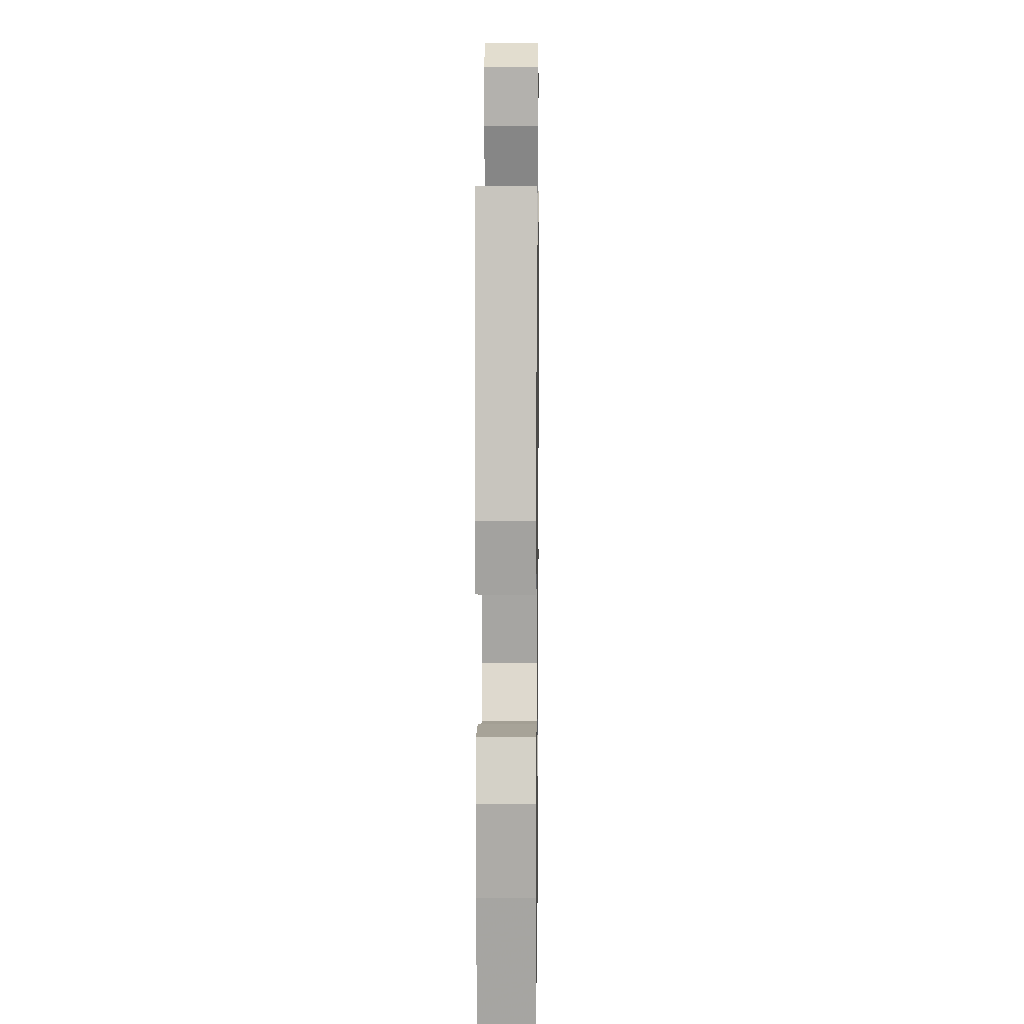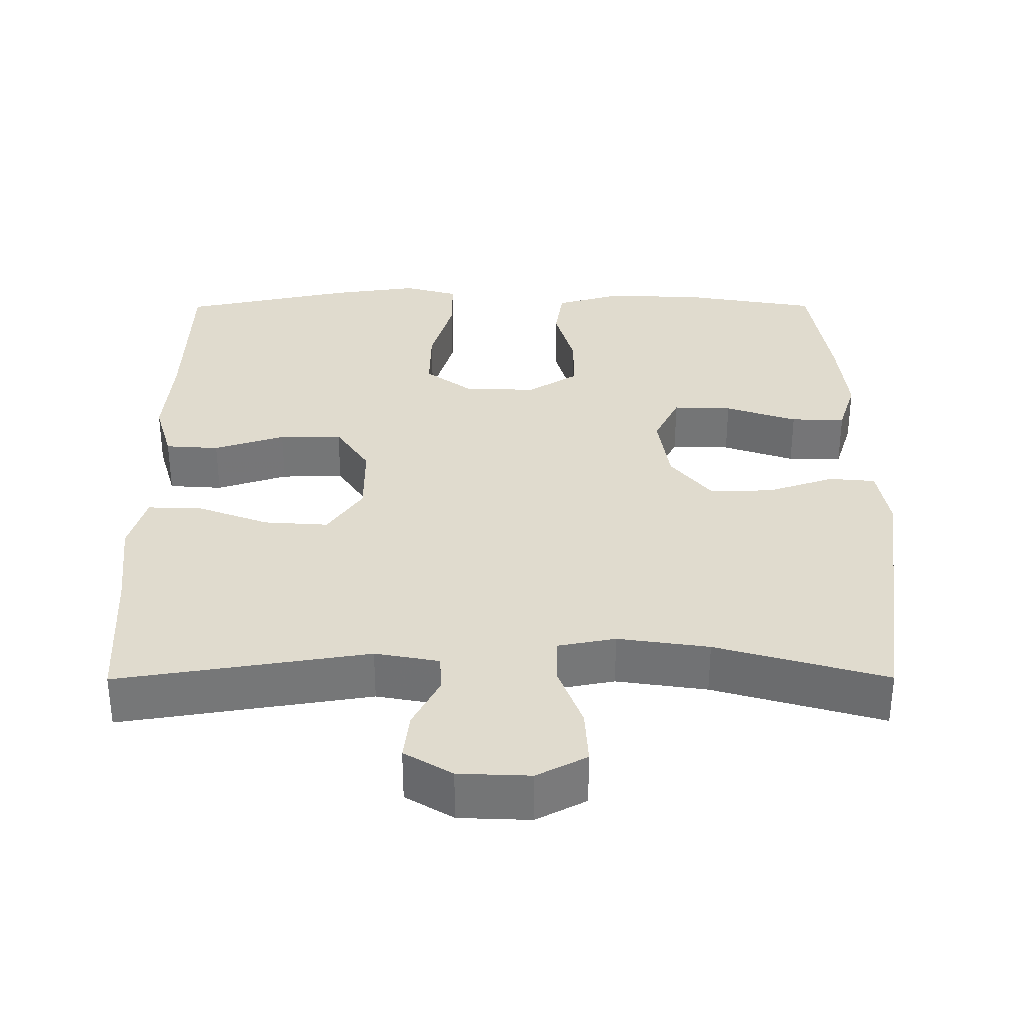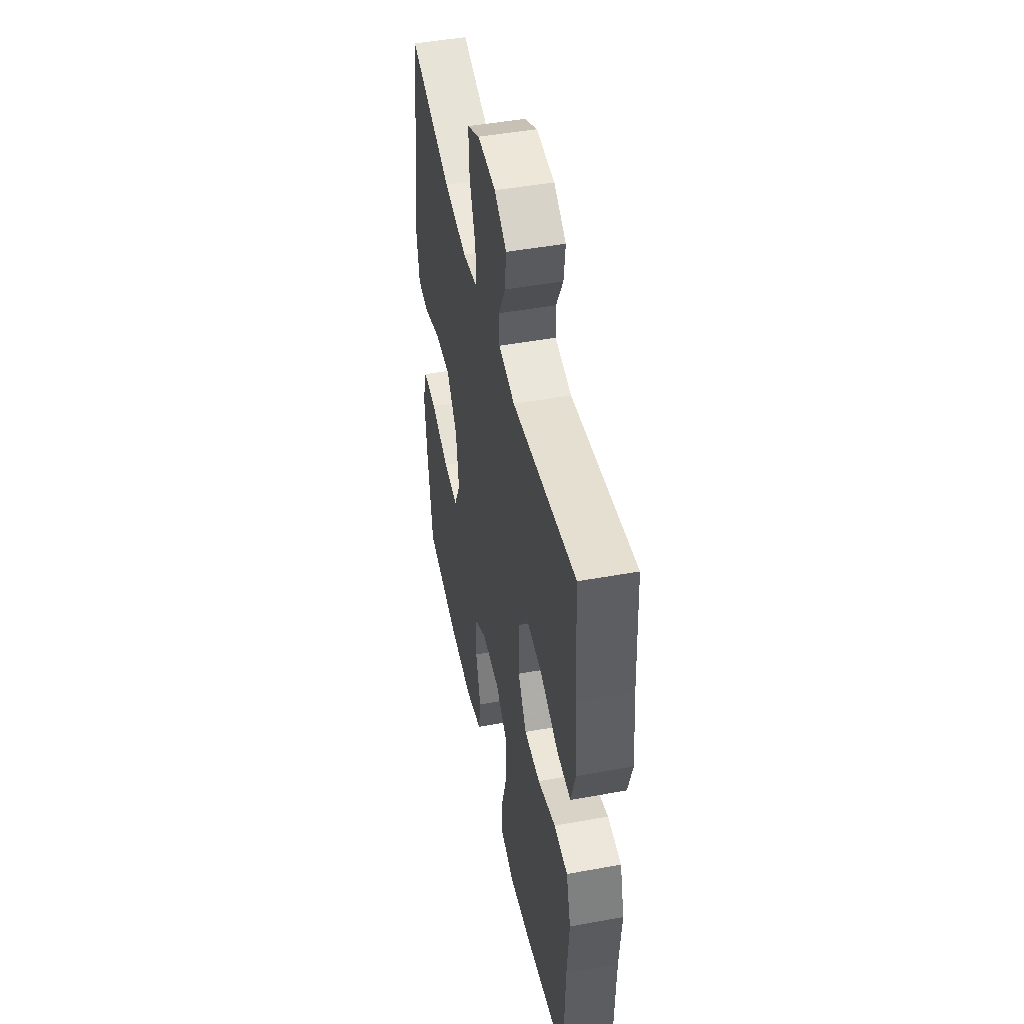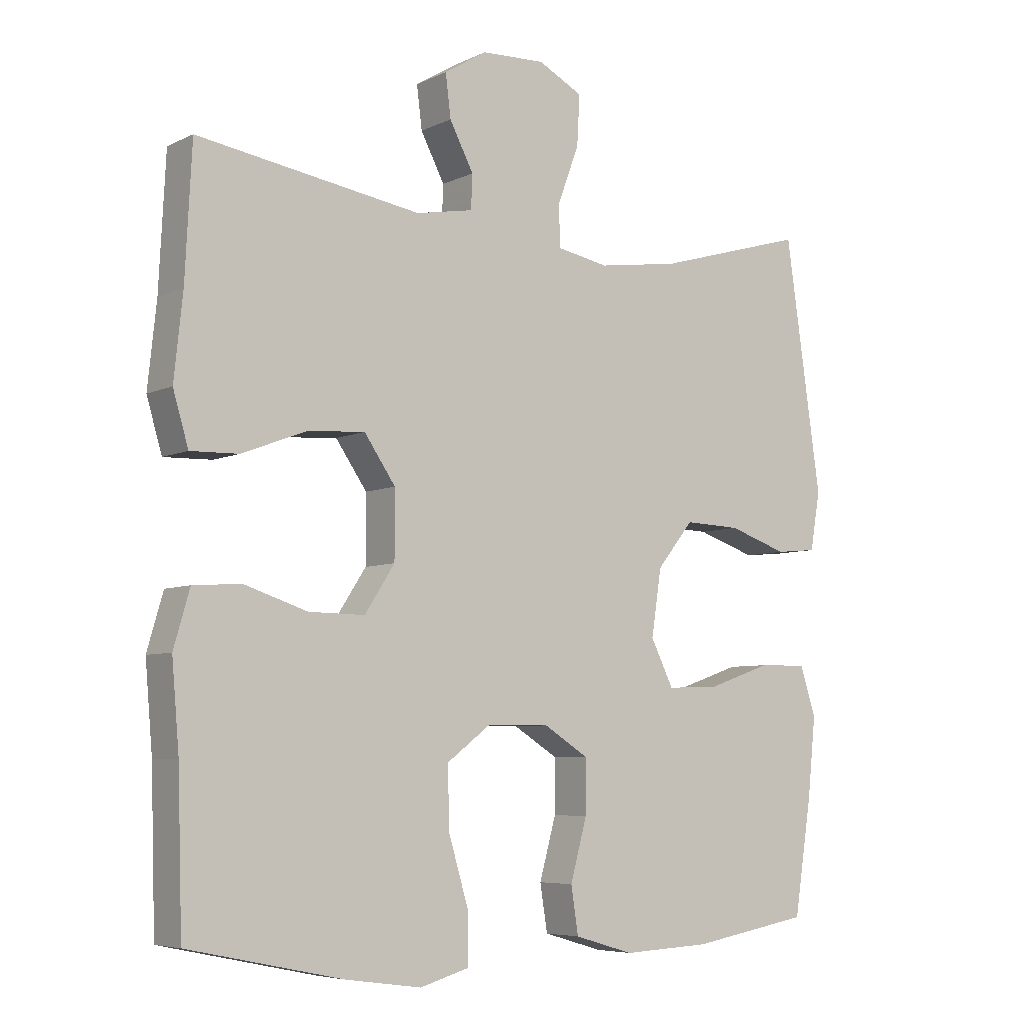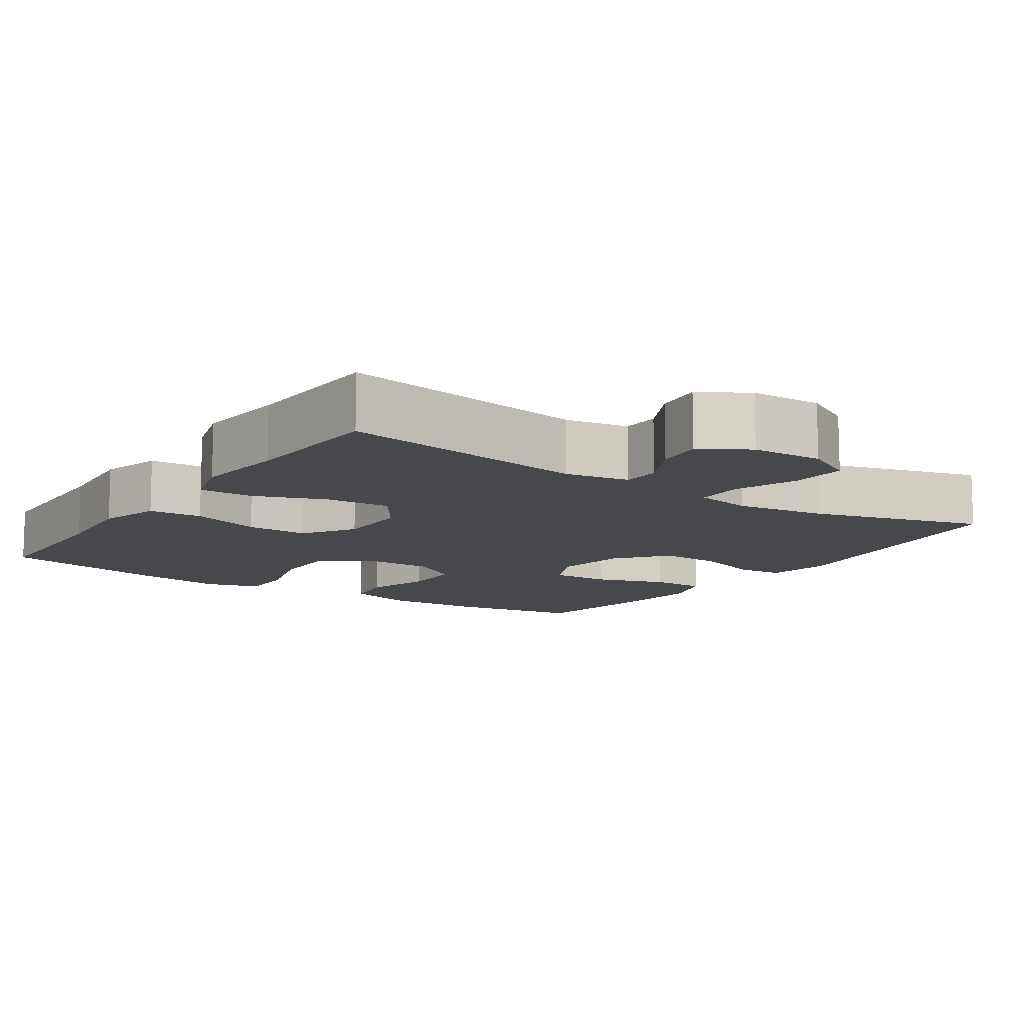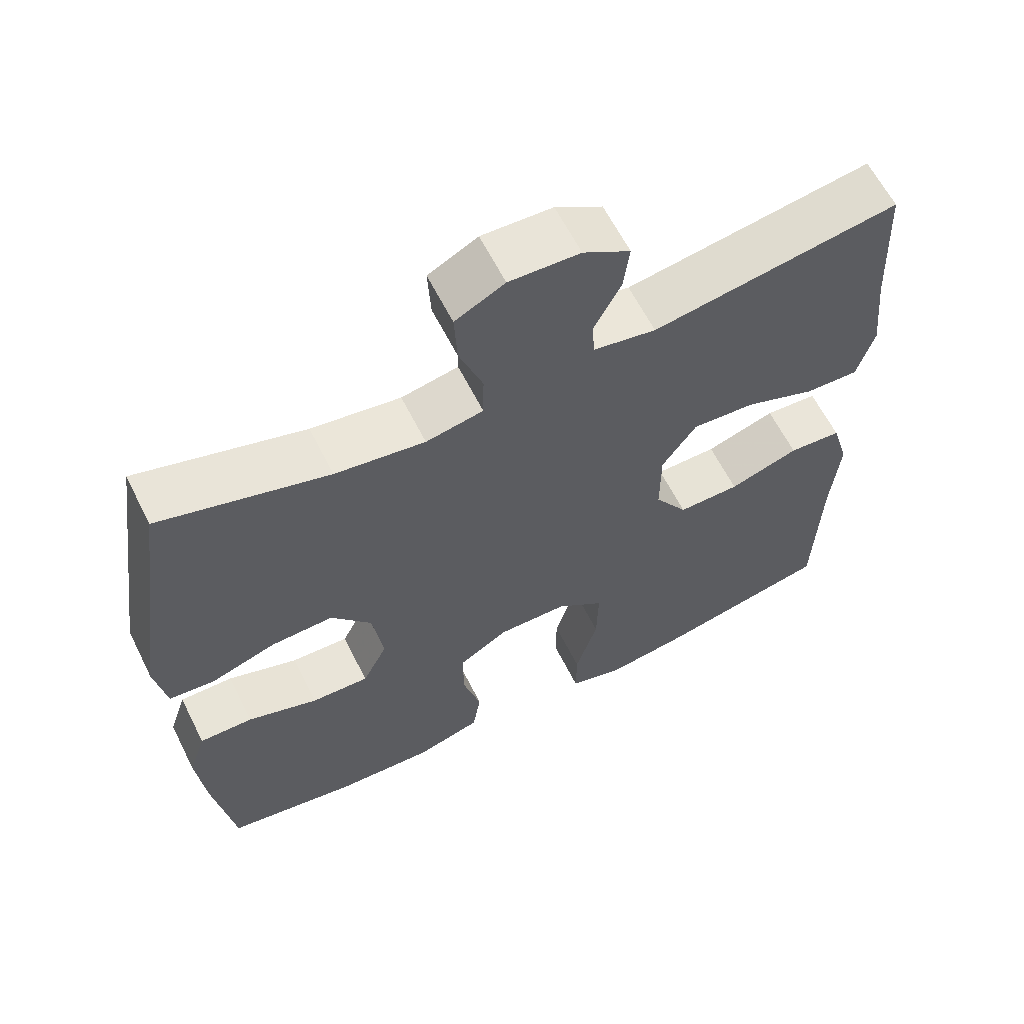
<metadata>
{"format":"obj","ext":"obj","renderer":"f3d","projection":"perspective","resolution":1024,"background":"white","views":[{"elev":7.5,"azim":90.8,"up":"+Z"},{"elev":33.4,"azim":-0.2,"up":"+Y"},{"elev":46.9,"azim":-101.7,"up":"+Z"},{"elev":-6.2,"azim":-35.9,"up":"+Z"},{"elev":-11.3,"azim":-34.2,"up":"+Y"},{"elev":62.0,"azim":153.4,"up":"+Z"}]}
</metadata>
<code>
v -0.5 0.07 0.5
v -0.164 0.07 0.447
v -0.078 0.07 0.463
v -0.076 0.07 0.514
v -0.112 0.07 0.583
v -0.12 0.07 0.647
v -0.056 0.07 0.686
v 0.04 0.07 0.69
v 0.107 0.07 0.655
v 0.103 0.07 0.58
v 0.071 0.07 0.494
v 0.072 0.07 0.431
v 0.15 0.07 0.416
v 0.272 0.07 0.434
v 0.5 0.07 0.5
v 0.554 0.07 0.123
v 0.539 0.07 0.036
v 0.477 0.07 0.03
v 0.388 0.07 0.06
v 0.303 0.07 0.063
v 0.248 0.07 -0.005
v 0.233 0.07 -0.104
v 0.267 0.07 -0.173
v 0.346 0.07 -0.17
v 0.442 0.07 -0.137
v 0.515 0.07 -0.136
v 0.539 0.07 -0.21
v 0.527 0.07 -0.326
v 0.5 0.07 -0.5
v 0.321 0.07 -0.531
v 0.189 0.07 -0.537
v 0.1 0.07 -0.511
v 0.089 0.07 -0.441
v 0.114 0.07 -0.35
v 0.114 0.07 -0.27
v 0.047 0.07 -0.228
v -0.048 0.07 -0.229
v -0.113 0.07 -0.278
v -0.111 0.07 -0.368
v -0.081 0.07 -0.469
v -0.081 0.07 -0.544
v -0.154 0.07 -0.565
v -0.268 0.07 -0.549
v -0.5 0.07 -0.5
v -0.507 0.07 -0.274
v -0.518 0.07 -0.146
v -0.494 0.07 -0.063
v -0.422 0.07 -0.058
v -0.327 0.07 -0.089
v -0.243 0.07 -0.09
v -0.198 0.07 -0.021
v -0.198 0.07 0.079
v -0.245 0.07 0.147
v -0.331 0.07 0.141
v -0.428 0.07 0.104
v -0.5 0.07 0.102
v -0.523 0.07 0.18
v -0.51 0.07 0.304
v -0.5 0 0.5
v -0.164 0 0.447
v -0.078 0 0.463
v -0.076 0 0.514
v -0.112 0 0.583
v -0.12 0 0.647
v -0.056 0 0.686
v 0.04 0 0.69
v 0.107 0 0.655
v 0.103 0 0.58
v 0.071 0 0.494
v 0.072 0 0.431
v 0.15 0 0.416
v 0.272 0 0.434
v 0.5 0 0.5
v 0.554 0 0.123
v 0.539 0 0.036
v 0.477 0 0.03
v 0.388 0 0.06
v 0.303 0 0.063
v 0.248 0 -0.005
v 0.233 0 -0.104
v 0.267 0 -0.173
v 0.346 0 -0.17
v 0.442 0 -0.137
v 0.515 0 -0.136
v 0.539 0 -0.21
v 0.527 0 -0.326
v 0.5 0 -0.5
v 0.321 0 -0.531
v 0.189 0 -0.537
v 0.1 0 -0.511
v 0.089 0 -0.441
v 0.114 0 -0.35
v 0.114 0 -0.27
v 0.047 0 -0.228
v -0.048 0 -0.229
v -0.113 0 -0.278
v -0.111 0 -0.368
v -0.081 0 -0.469
v -0.081 0 -0.544
v -0.154 0 -0.565
v -0.268 0 -0.549
v -0.5 0 -0.5
v -0.507 0 -0.274
v -0.518 0 -0.146
v -0.494 0 -0.063
v -0.422 0 -0.058
v -0.327 0 -0.089
v -0.243 0 -0.09
v -0.198 0 -0.021
v -0.198 0 0.079
v -0.245 0 0.147
v -0.331 0 0.141
v -0.428 0 0.104
v -0.5 0 0.102
v -0.523 0 0.18
v -0.51 0 0.304
f 55 56 57 58
f 54 55 58 1
f 53 54 1 2
f 52 53 2 3
f 51 52 3
f 46 47 48 49
f 45 46 49 50
f 44 45 50
f 43 44 50 51
f 39 40 41 42
f 38 39 42 43
f 31 32 33 34
f 31 34 35
f 30 31 35
f 29 30 35
f 28 29 35 36
f 24 25 26 27
f 23 24 27 28
f 16 17 18 19
f 14 15 16 19
f 13 14 19 20
f 12 13 20 21
f 8 9 10 11
f 8 11 12
f 7 8 12
f 4 5 6 7
f 3 4 7 12
f 38 43 51 3
f 23 28 36
f 22 23 36 37
f 21 22 37
f 21 37 38
f 3 12 21 38
f 116 115 114 113
f 59 116 113 112
f 60 59 112 111
f 61 60 111 110
f 61 110 109
f 107 106 105 104
f 108 107 104 103
f 108 103 102
f 109 108 102 101
f 100 99 98 97
f 101 100 97 96
f 92 91 90 89
f 93 92 89
f 93 89 88
f 93 88 87
f 94 93 87 86
f 85 84 83 82
f 86 85 82 81
f 77 76 75 74
f 77 74 73 72
f 78 77 72 71
f 79 78 71 70
f 69 68 67 66
f 70 69 66
f 70 66 65
f 65 64 63 62
f 70 65 62 61
f 61 109 101 96
f 94 86 81
f 95 94 81 80
f 95 80 79
f 96 95 79
f 96 79 70 61
f 1 59 60 2
f 2 60 61 3
f 3 61 62 4
f 4 62 63 5
f 5 63 64 6
f 6 64 65 7
f 7 65 66 8
f 8 66 67 9
f 9 67 68 10
f 10 68 69 11
f 11 69 70 12
f 12 70 71 13
f 13 71 72 14
f 14 72 73 15
f 15 73 74 16
f 16 74 75 17
f 17 75 76 18
f 18 76 77 19
f 19 77 78 20
f 20 78 79 21
f 21 79 80 22
f 22 80 81 23
f 23 81 82 24
f 24 82 83 25
f 25 83 84 26
f 26 84 85 27
f 27 85 86 28
f 28 86 87 29
f 29 87 88 30
f 30 88 89 31
f 31 89 90 32
f 32 90 91 33
f 33 91 92 34
f 34 92 93 35
f 35 93 94 36
f 36 94 95 37
f 37 95 96 38
f 38 96 97 39
f 39 97 98 40
f 40 98 99 41
f 41 99 100 42
f 42 100 101 43
f 43 101 102 44
f 44 102 103 45
f 45 103 104 46
f 46 104 105 47
f 47 105 106 48
f 48 106 107 49
f 49 107 108 50
f 50 108 109 51
f 51 109 110 52
f 52 110 111 53
f 53 111 112 54
f 54 112 113 55
f 55 113 114 56
f 56 114 115 57
f 57 115 116 58
f 58 116 59 1

</code>
